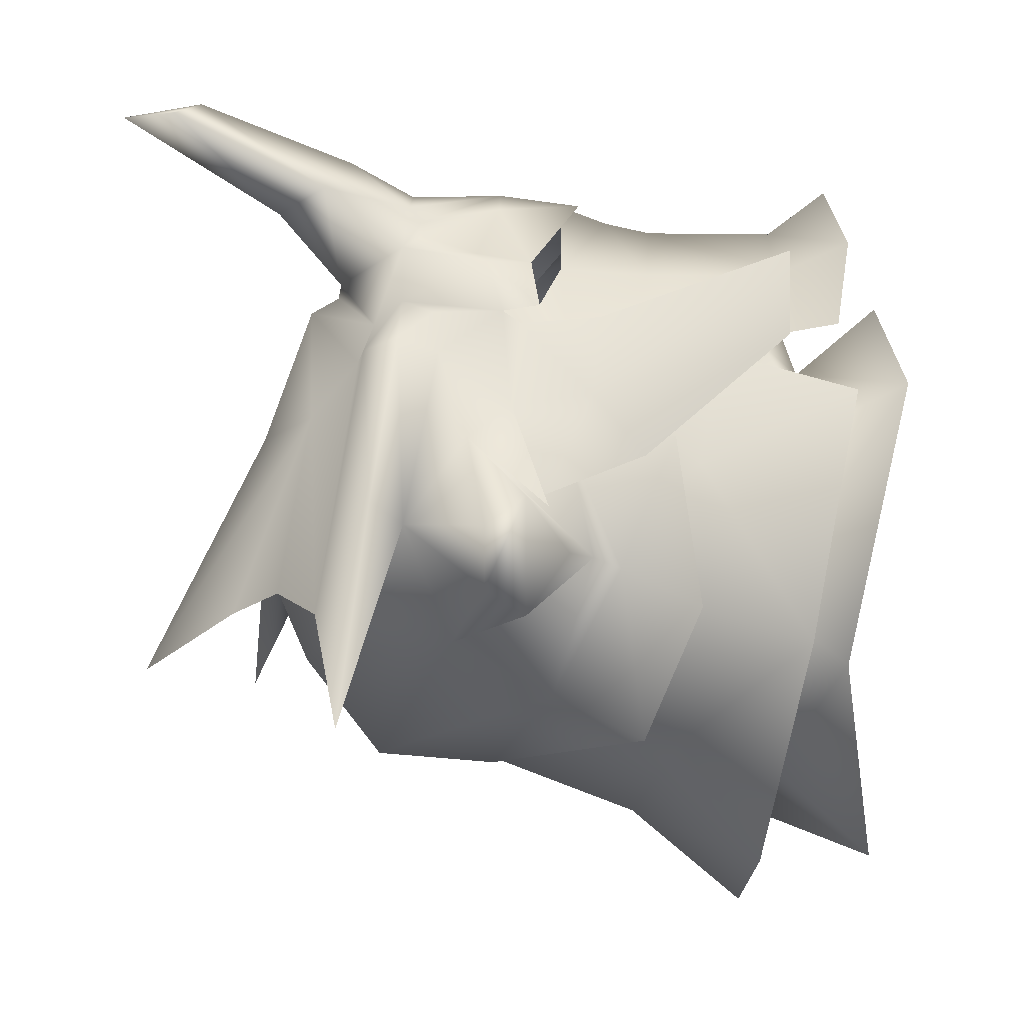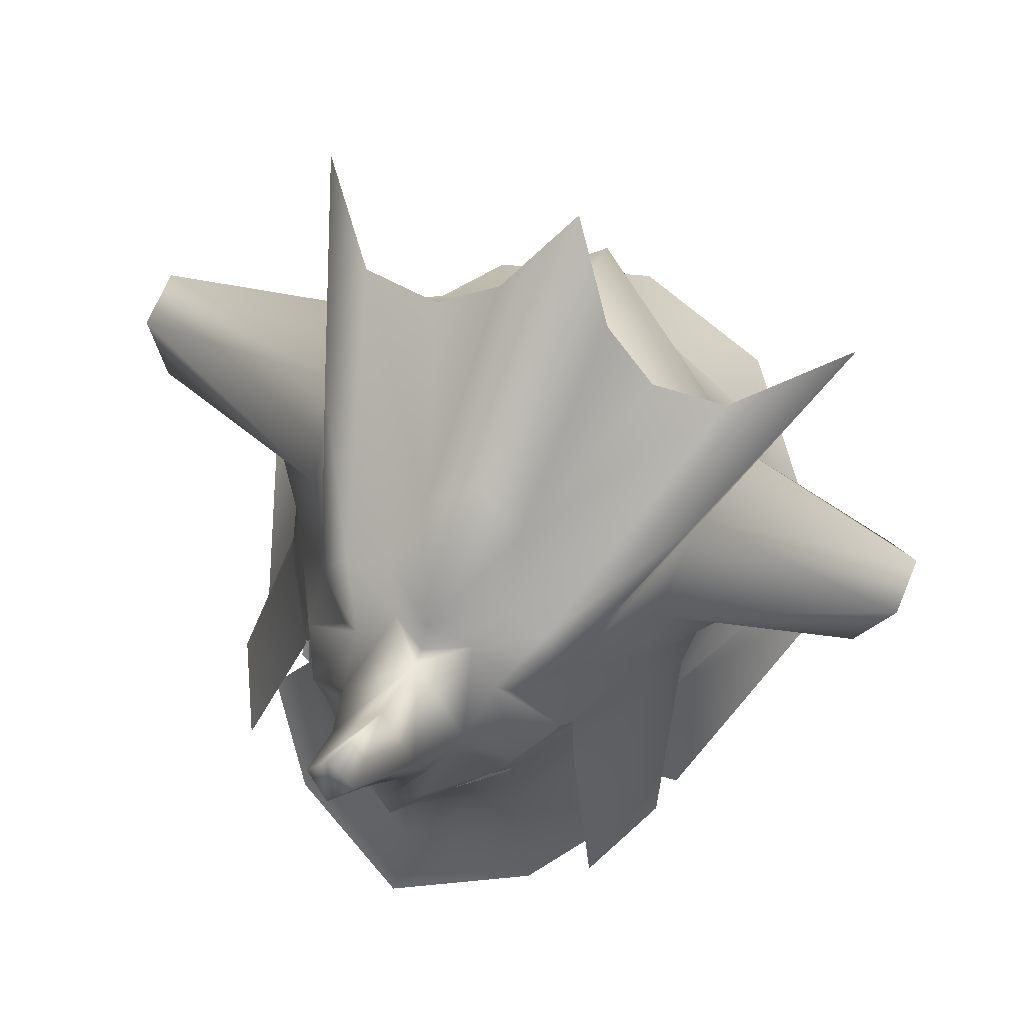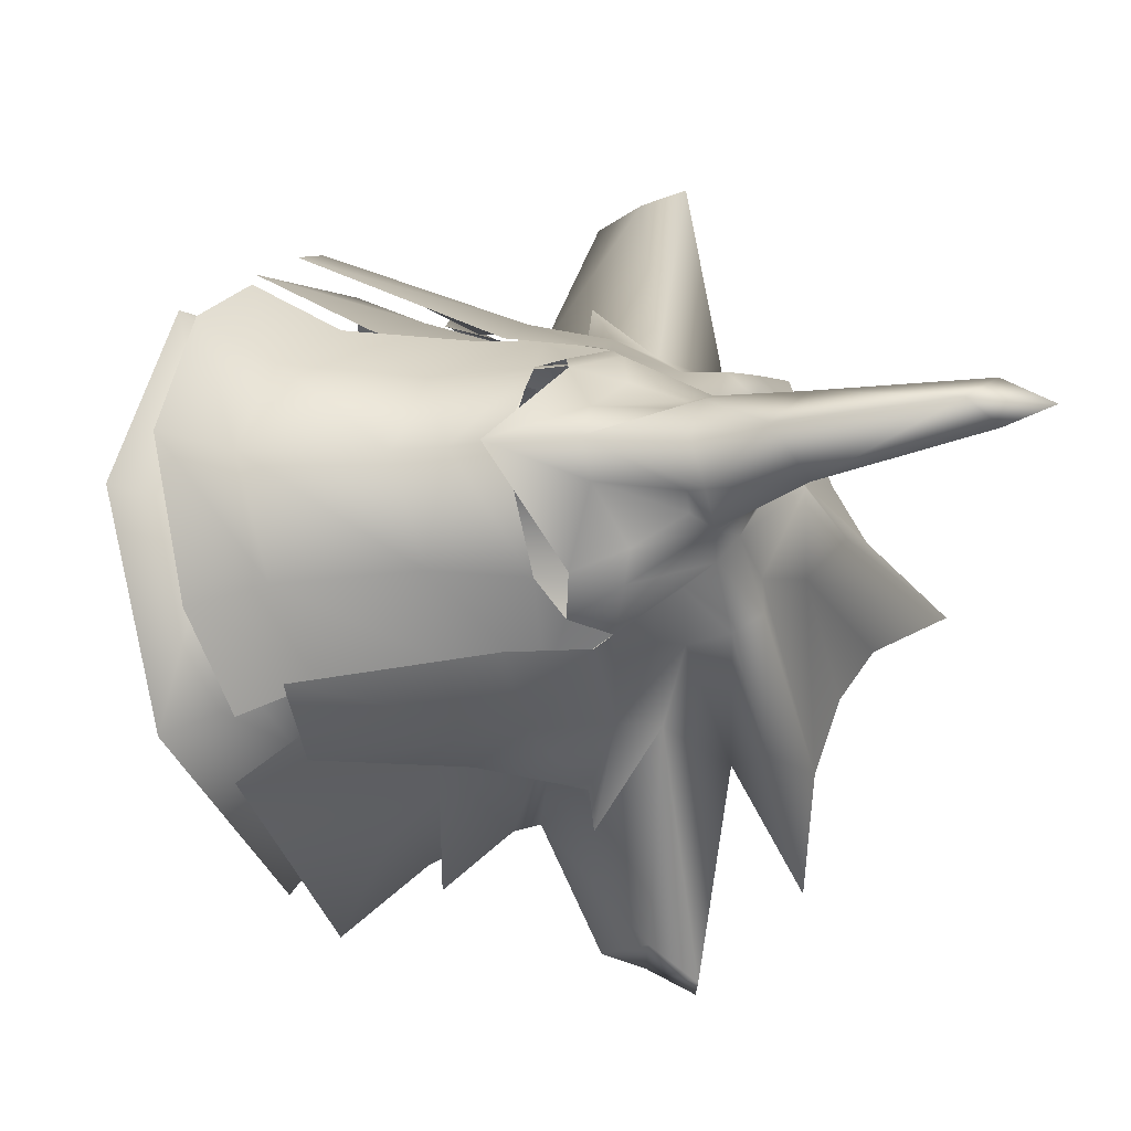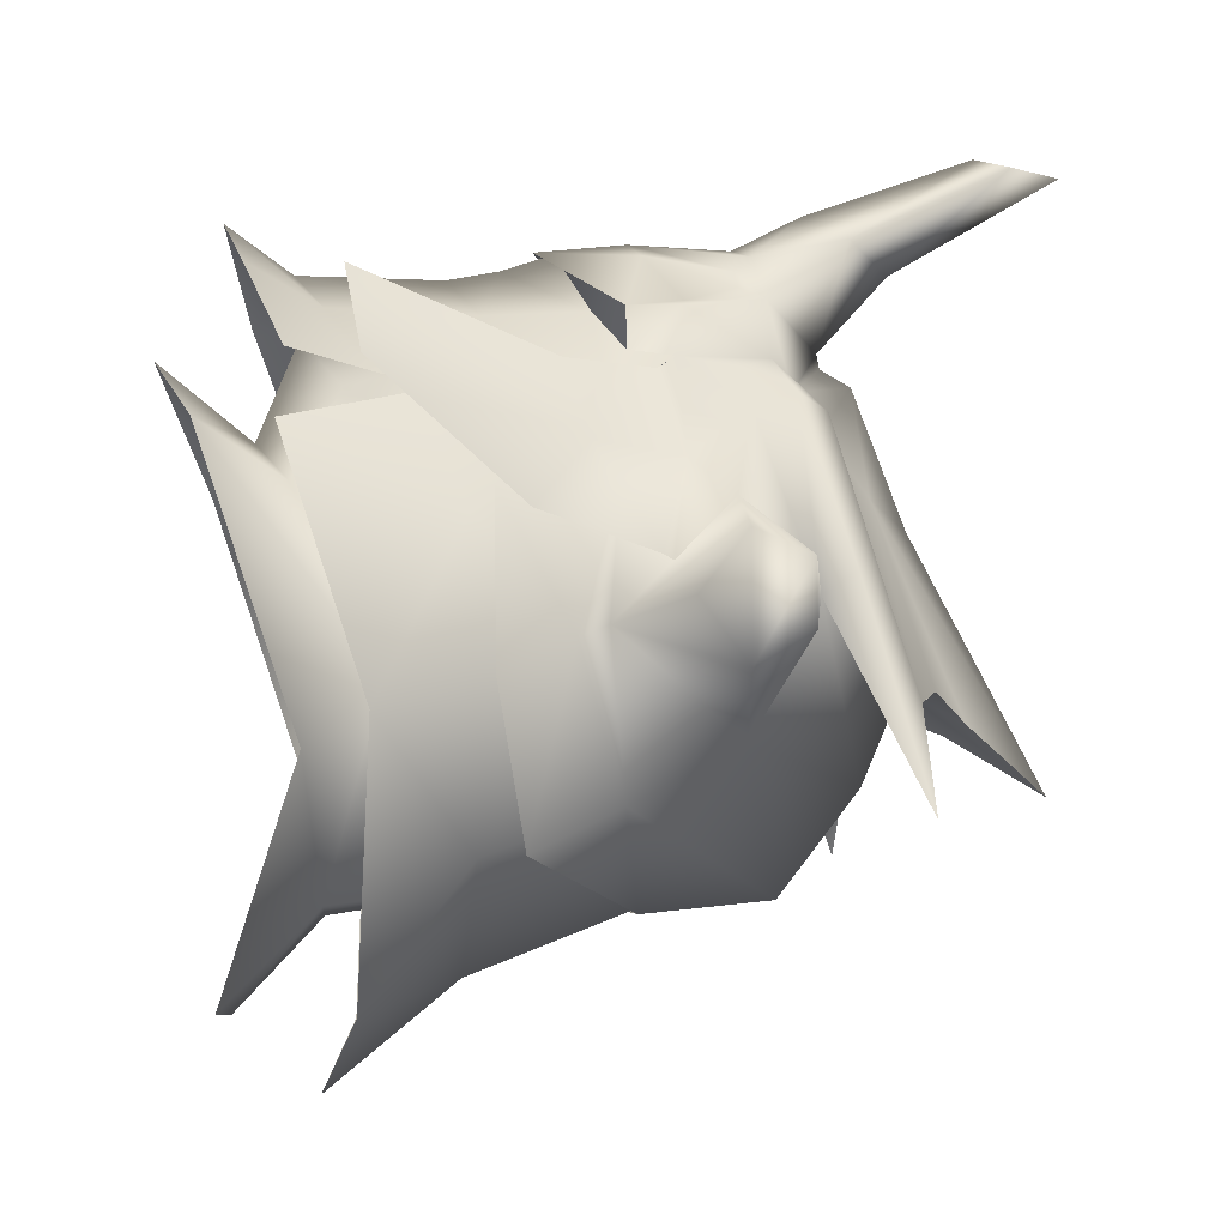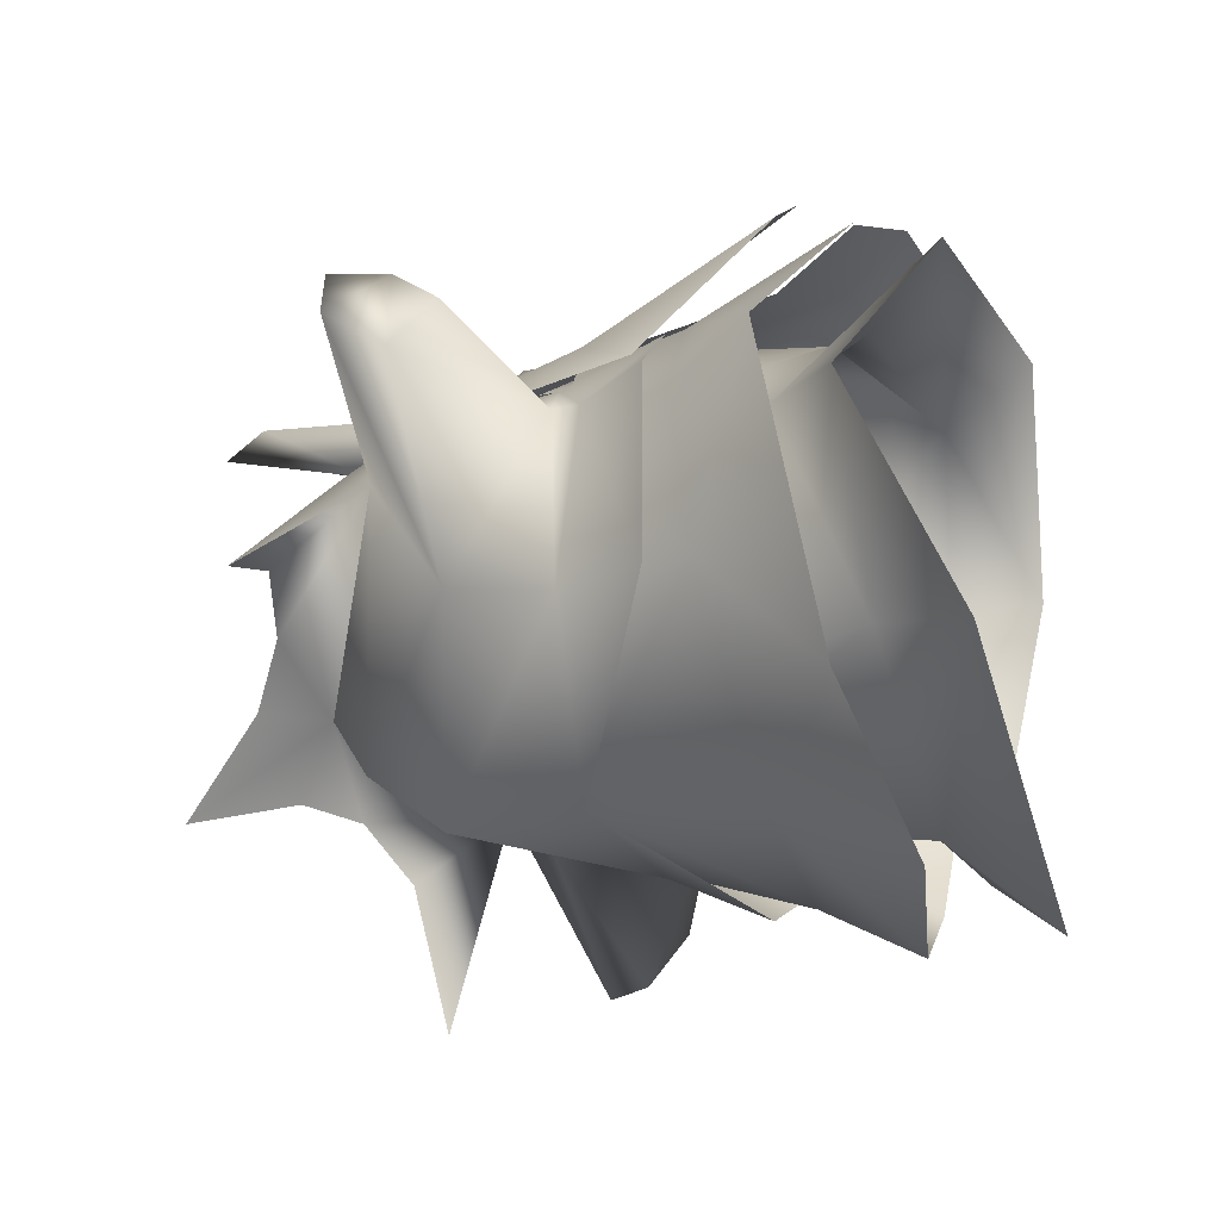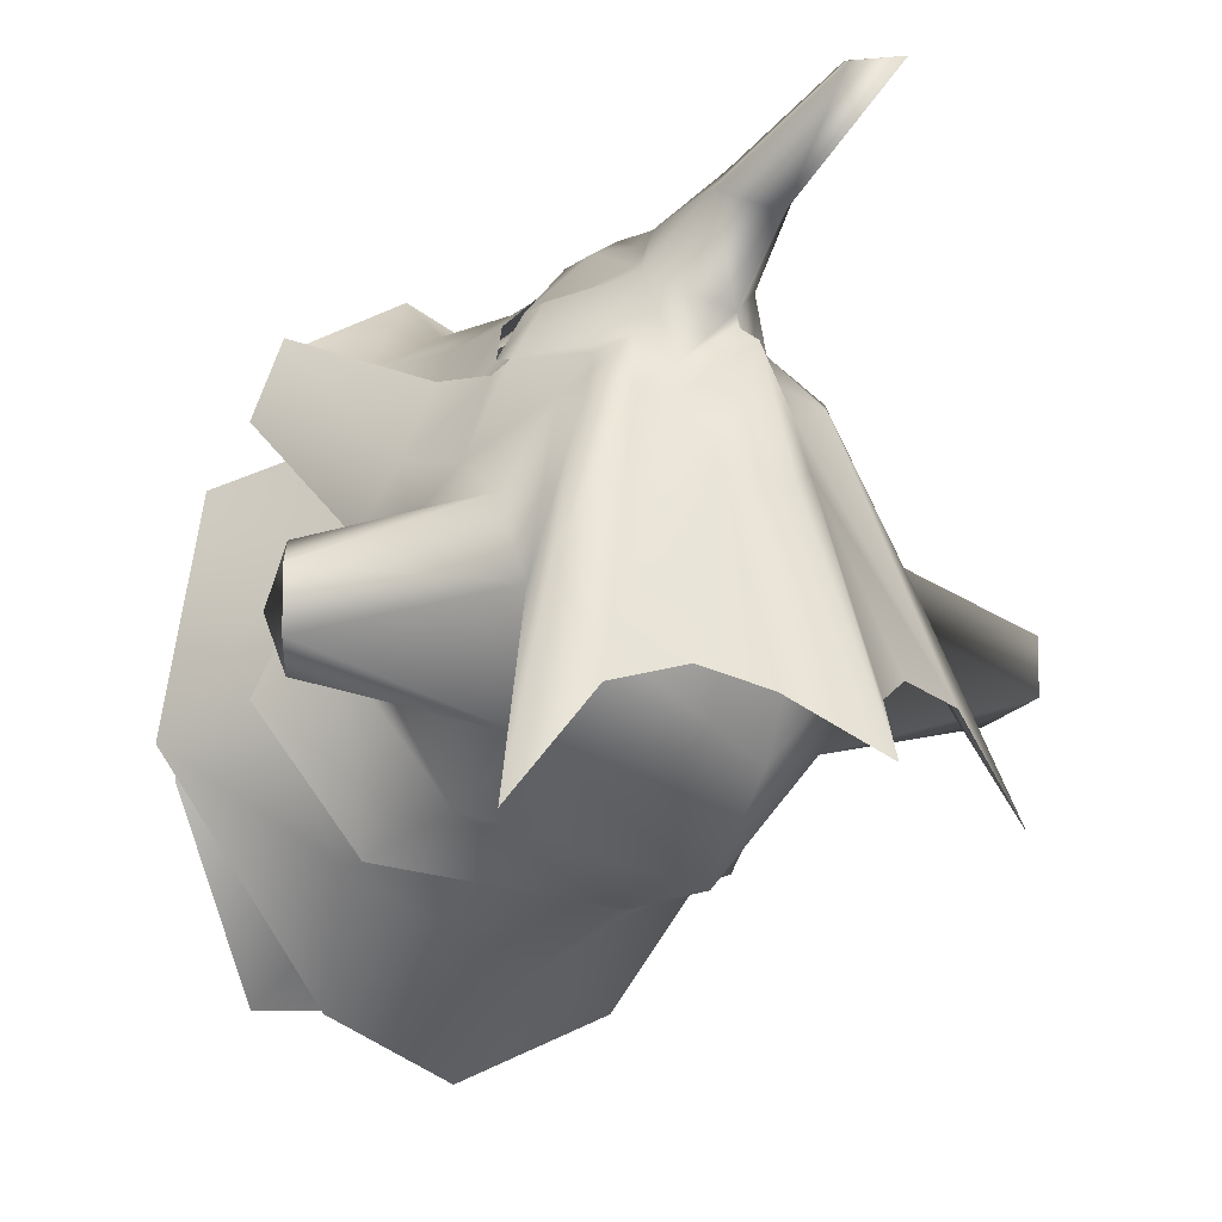
<metadata>
{"format":"obj","ext":"obj","renderer":"f3d","projection":"perspective","resolution":1024,"background":"white","views":[{"elev":0.8,"azim":-103.4,"up":"+Z"},{"elev":69.8,"azim":22.5,"up":"+Y"},{"elev":70.7,"azim":90.0,"up":"+Z"},{"elev":-7.4,"azim":85.2,"up":"+Z"},{"elev":-52.7,"azim":-73.1,"up":"+Z"},{"elev":-7.5,"azim":144.3,"up":"+Z"}]}
</metadata>
<code>
g mesh00
v 0.02861 56.84 -2.386
v 0.02861 58.27 -5.62
v 0.02861 59.1 -3.66
f 1 2 3
v -6.462 53.09 7.935
v -6.245 56.57 7.629
v -8.579 53.99 4.506
v -8.116 57.46 4.04
v -6.462 53.09 7.935
v -8.579 53.99 4.506
v -8.603 45.15 10.8
v -10.46 45.79 7.092
v 6.467 53.09 7.935
v 8.581 53.99 4.506
v 6.249 56.57 7.629
v 8.118 57.46 4.04
v 6.467 53.09 7.935
v 8.607 45.15 10.8
v 8.581 53.99 4.506
v 10.46 45.79 7.092
f 4 5 6
f 6 5 7
f 8 9 10
f 10 9 11
f 12 13 14
f 14 13 15
f 16 17 18
f 18 17 19
v 0 41.81 5.767
v 0 43.45 9.844
v -4.167 45.14 7.147
v 0 41.81 5.767
v -8.972 39.83 5.078
v 0 37.92 8.886
v 8.802 54.2 -2.781
v 6.37 47.29 3.478
v 9.707 46.71 -4.243
v 0 43.45 9.844
v 0 41.81 5.767
v 4.167 45.14 7.147
v -7.342 40.98 -15.79
v -12.47 43.9 -6.935
v -5.135 44.64 -11.95
v 2.582 55.96 -10.24
v 8.802 54.2 -2.781
v 5.132 44.63 -11.95
v 8.802 54.2 -2.781
v 9.707 46.71 -4.243
v 12.46 43.9 -6.935
v 7.34 40.98 -15.79
v -12.47 43.9 -6.935
v -8.972 39.83 5.078
v -9.707 46.71 -4.243
v 6.37 47.29 3.478
v 6.885 43.28 3.135
v 9.707 46.71 -4.243
v 8.972 39.83 5.078
v 12.46 43.9 -6.935
v -12.47 43.9 -6.935
v -9.707 46.71 -4.243
v -8.804 54.21 -2.78
v -2.585 55.97 -10.23
v 0 41.81 5.767
v -6.885 43.28 3.135
v -6.376 47.29 3.478
v -2.585 55.97 -10.23
v 2.582 55.96 -10.24
v -5.135 44.64 -11.95
v 5.132 44.63 -11.95
v -7.342 40.98 -15.79
v 7.34 40.98 -15.79
v 8.972 39.83 5.078
v 6.885 43.28 3.135
v 4.167 45.14 7.147
v 6.37 47.29 3.478
v -8.972 39.83 5.078
v -6.885 43.28 3.135
v -6.376 47.29 3.478
v -8.804 54.21 -2.78
f 20 21 22
f 23 24 25
f 26 27 28
f 29 30 31
f 32 33 34
f 35 36 37
f 38 39 37
f 37 39 40
f 37 40 41
f 42 43 44
f 45 46 47
f 47 46 48
f 47 48 49
f 50 51 34
f 34 51 52
f 34 52 53
f 24 54 55
f 55 54 22
f 55 22 56
f 57 58 59
f 59 58 60
f 59 60 61
f 61 60 62
f 25 63 23
f 23 63 64
f 23 64 65
f 65 64 66
f 67 68 44
f 44 68 69
f 44 69 70
v 8.118 57.46 4.04
v 11.39 56.64 -0.2207
v 7.871 59.32 2.698
v -8.116 57.46 4.04
v -11.38 56.64 -0.2207
v -9.793 56.43 0.2447
v 5.853 57.3 8.184
v 6.249 56.57 7.629
v -4.468 44.42 10.05
v 0 48.98 12.24
v -3.916 50.22 9.994
v 4.437 63.16 6.463
v 5.438 61.84 7.01
v 8.288 63.61 -0.04117
v 8.483 50.01 -10.4
v 6.975 55.26 -8.366
v 9.616 54.89 -2.673
v -8.483 50.01 -10.4
v -9.616 54.89 -2.673
v -6.975 55.26 -8.366
v 10.74 53.35 -2.838
v 8.088 55.03 2.623
v 9.294 50.52 2.738
v -0.009536 49.77 -14.44
v 0.009007 44.61 -18.74
v -6.853 45.89 -15.92
v 0.002119 66.17 12.73
v 0.002119 73.06 16.81
v 0.9658 70.96 16.96
v -7.116 54.7 6.252
v -5.344 55.53 8.498
v -5.848 57.3 8.184
v -1.788 60.61 12.98
v -2.682 61.08 11.14
v -1.638 59.97 12.42
v -2.235 60.07 11.66
v 0.002119 69.64 17.51
v 1.792 64.44 13.76
v -0.9616 70.96 16.96
v 0.002119 69.64 17.51
v 0.002119 73.06 16.81
v 0.9658 70.96 16.96
v 3.149 61.21 8.714
v 3.984 59.96 8.202
v 0.002119 64.72 8.31
v 2.043 65.06 3.612
v 0.002119 66.81 2.67
v 9.797 56.43 0.2447
v -2.039 65.06 3.612
v 0.002119 72.12 -7.538
v -2.362 68.59 -4.993
v 0.002119 63.39 9.612
v -1.788 64.44 13.76
v -5.434 61.84 7.01
v -4.433 63.16 6.463
v -8.283 63.61 -0.04117
v -8.3 65.92 -4.734
v -3.145 61.21 8.714
v -1.714 62.19 7.739
v -5.848 57.3 8.184
v -5.344 55.53 8.498
v -4.628 57.7 10.42
v -4.147 55.61 10.44
v -3.342 57.88 10.86
v -8.116 57.46 4.04
v -9.793 56.43 0.2447
v -8.579 53.99 4.506
v -9.315 51.84 1.914
v -10.46 45.79 7.092
v -2.859 63.12 6.013
v -4.785 66.98 -4.011
v -7.866 59.32 2.698
v 0.002119 63.49 9.002
v 1.719 62.19 7.739
v -4.147 55.61 10.44
v -1.489 56.42 13.01
v 0.002119 52.36 13.41
v 0.002119 56.03 13.8
v -6.245 56.57 7.629
v -5.678 60.12 6.375
v -8.442 62.21 -1.005
v 3.346 57.88 10.86
v 4.151 55.61 10.44
v 4.632 57.7 10.42
v 5.344 55.53 8.498
v 2.863 63.12 6.013
v 7.828 65.92 -4.734
v 4.789 66.98 -4.011
v 0.002119 56.03 13.8
v 1.493 56.42 13.01
v 4.151 55.61 10.44
v 10.46 45.79 7.092
v 9.319 51.84 1.914
v 8.581 53.99 4.506
v 9.797 56.43 0.2447
v 8.118 57.46 4.04
v 5.682 60.12 6.375
v 8.447 62.21 -1.005
v -8.804 54.21 -2.78
v -6.376 47.29 3.478
v -6.902 50.78 3.826
v 6.902 50.78 3.826
v 6.37 47.29 3.478
v 8.802 54.2 -2.781
v 5.344 55.53 8.498
v 7.116 54.7 6.252
v 5.853 57.3 8.184
v 6.706 59.76 -6.103
v 0 64.95 -7.211
v 8.447 62.21 -1.005
v 0.002119 66.54 -3.45
v 10.56 54.5 -2.383
v 7.871 59.32 2.698
v -8.694 51.72 -10.3
v -12.83 50.43 -4.381
v -10.74 53.35 -2.837
v -9.294 50.52 2.738
v -8.088 55.03 2.623
v 3.917 50.22 9.994
v 4.273 54.3 10.15
v 0 51.08 12.64
v 0 53.17 13.35
v -4.27 54.3 10.15
v -10.56 54.5 -2.383
v -6.706 59.76 -6.103
v -7.095 55.35 -8.466
v 11.75 49.82 -4.611
v -0.007947 56.93 -11.6
v -7.384 47.91 6.42
v -6.058 54.98 6.951
v -9.966 49.61 1.579
v -11.75 49.82 -4.611
v -17.36 60.73 -0.8629
v -17.36 60.73 -3.345
v -16.06 58.75 0.2625
v -16.06 58.75 -4.47
v -15.97 56.94 -2.028
v 8.447 62.21 -1.005
v 17.36 60.73 -3.345
v 6.706 59.76 -6.103
v 16.06 58.75 -4.47
v 10.56 54.5 -2.383
v 17.36 60.73 -3.345
v 17.36 60.73 -0.8629
v 16.06 58.75 -4.47
v 16.06 58.75 0.2625
v 15.97 56.94 -2.028
v 6.058 54.98 6.951
v 7.384 47.91 6.42
v 9.966 49.61 1.579
v 10.73 42.82 4.731
v 14.5 46.19 -5.792
v 6.902 50.78 3.826
v 6.634 56.38 5.047
v 4.602 51.37 8.831
v 6.37 47.29 3.478
v 4.167 45.14 7.147
v 0 43.45 9.844
v 0 43.21 12.31
v -5.848 41.45 11.43
v 0 40.48 14.31
v 2.687 61.08 11.14
v 0.002119 72.12 -7.538
v 2.367 68.59 -4.993
v 0.002119 66.54 -3.45
v 4.789 66.98 -4.011
v 8.447 62.21 -1.005
v 7.828 65.92 -4.734
v 11.91 65.66 -9.178
v -11.9 65.66 -9.178
v -8.3 65.92 -4.734
v -8.442 62.21 -1.005
v -4.785 66.98 -4.011
v -2.362 68.59 -4.993
v 12.84 50.43 -4.381
v 8.694 51.72 -10.3
v 7.095 55.35 -8.466
v 0 56.4 -12.04
v 0 61.65 -11.48
v 6.912 51.88 6.647
v 4.469 44.42 10.05
v 7.211 46.6 7.02
v 5.848 41.45 11.43
v 8.927 43.05 7.638
v 0 61.65 -11.48
v -8.442 62.21 -1.005
v -14.5 46.19 -5.791
v 17.36 60.73 -3.345
v 17.36 60.73 -0.8629
v 7.871 59.32 2.698
v 16.06 58.75 0.2625
v 15.97 56.94 -2.028
v -10.56 54.5 -2.383
v -16.06 58.75 -4.47
v -6.706 59.76 -6.103
v -17.36 60.73 -3.345
v -8.442 62.21 -1.005
v -17.36 60.73 -0.8629
v -7.866 59.32 2.698
v -16.06 58.75 0.2625
v -15.97 56.94 -2.028
v -6.912 51.88 6.647
v -7.21 46.6 7.02
v -8.927 43.05 7.638
v -10.73 42.82 4.731
v -7.866 59.32 2.698
v 6.853 45.89 -15.92
v 4.562 54.14 9.218
v 0 53.14 11.27
v 0 51.35 12.13
v -4.572 54.15 9.218
v -4.623 51.38 8.831
v -6.634 56.38 5.047
v -6.902 50.78 3.826
v -4.167 45.14 7.147
v -6.376 47.29 3.478
v -0.9616 70.96 16.96
v 0.002119 62.88 15.08
v 1.792 60.61 12.98
v 1.642 59.97 12.42
v 2.239 60.07 11.66
v 2.367 68.59 -4.993
v -3.979 59.96 8.202
v -11.9 65.66 -9.178
v 0.002119 60.06 13.62
v 11.91 65.66 -9.178
f 71 72 73
f 74 75 76
f 71 77 78
f 79 80 81
f 82 83 84
f 85 86 87
f 88 89 90
f 91 92 93
f 94 95 96
f 97 98 99
f 100 101 102
f 103 104 105
f 105 104 106
f 99 107 108
f 109 110 111
f 111 110 112
f 83 113 114
f 115 116 117
f 72 71 118
f 119 120 121
f 97 122 123
f 124 125 126
f 126 125 127
f 128 104 129
f 130 131 132
f 132 131 133
f 132 133 134
f 135 136 137
f 137 136 138
f 137 138 139
f 125 140 127
f 127 140 119
f 127 119 141
f 141 119 121
f 75 74 142
f 143 122 144
f 134 145 146
f 146 145 147
f 146 147 148
f 149 130 74
f 74 130 150
f 74 150 142
f 142 150 151
f 152 153 154
f 154 153 155
f 154 155 77
f 115 156 116
f 116 156 157
f 116 157 158
f 159 147 160
f 160 147 161
f 160 161 152
f 162 163 164
f 164 163 165
f 164 165 166
f 77 71 167
f 167 71 73
f 167 73 168
f 169 170 171
f 172 173 174
f 175 176 177
f 178 179 180
f 180 179 181
f 182 183 92
f 184 185 186
f 186 185 187
f 186 187 188
f 189 190 191
f 191 190 192
f 191 192 193
f 194 195 196
f 85 87 197
f 88 90 198
f 199 200 201
f 201 200 89
f 201 89 202
f 203 204 205
f 205 204 206
f 205 206 207
f 208 209 210
f 210 209 211
f 210 211 212
f 213 214 215
f 215 214 216
f 215 216 217
f 218 219 220
f 220 219 221
f 220 221 222
f 223 224 225
f 226 223 227
f 227 223 225
f 227 225 228
f 80 79 229
f 229 79 230
f 229 230 231
f 83 82 113
f 113 82 144
f 113 144 232
f 232 144 122
f 232 122 108
f 108 122 97
f 108 97 99
f 233 234 235
f 235 234 236
f 235 236 237
f 237 236 238
f 237 238 239
f 240 241 242
f 242 241 243
f 242 243 235
f 235 243 244
f 235 244 233
f 93 245 91
f 91 245 246
f 91 246 247
f 247 246 248
f 247 248 249
f 175 190 176
f 176 190 189
f 176 189 250
f 250 189 251
f 250 251 252
f 252 251 253
f 252 253 254
f 248 196 255
f 255 196 195
f 255 195 179
f 179 195 256
f 179 256 181
f 86 85 198
f 198 85 94
f 198 94 88
f 88 94 96
f 88 96 257
f 258 208 259
f 259 208 260
f 259 260 261
f 261 260 212
f 261 212 262
f 262 212 211
f 263 264 265
f 265 264 266
f 265 266 267
f 267 266 268
f 267 268 269
f 269 268 270
f 269 270 263
f 263 270 271
f 263 271 264
f 100 272 81
f 81 272 273
f 81 273 79
f 79 273 274
f 79 274 230
f 89 88 202
f 202 88 257
f 202 257 201
f 201 257 275
f 201 275 199
f 248 184 196
f 196 184 186
f 196 186 194
f 194 186 188
f 194 188 276
f 92 91 182
f 182 91 247
f 182 247 178
f 178 247 249
f 178 249 179
f 95 94 277
f 277 94 85
f 277 85 222
f 222 85 197
f 222 197 220
f 220 197 87
f 220 87 218
f 278 279 280
f 280 279 281
f 280 281 282
f 282 281 283
f 282 283 284
f 224 278 225
f 225 278 280
f 225 280 228
f 228 280 282
f 228 282 285
f 285 282 284
f 285 284 286
f 98 97 287
f 287 97 123
f 287 123 107
f 107 123 288
f 107 288 108
f 108 288 289
f 108 289 232
f 232 289 290
f 232 290 291
f 158 292 116
f 116 292 120
f 116 120 117
f 117 120 119
f 117 119 115
f 115 119 140
f 115 140 129
f 129 140 125
f 129 125 128
f 128 125 124
f 128 124 293
f 127 294 126
f 126 294 151
f 126 151 124
f 124 151 150
f 124 150 293
f 293 150 130
f 293 130 128
f 128 130 132
f 128 132 104
f 104 132 134
f 104 134 106
f 106 134 146
f 106 146 105
f 105 146 148
f 105 148 103
f 103 148 295
f 101 100 193
f 193 100 81
f 193 81 191
f 191 81 80
f 191 80 189
f 189 80 229
f 189 229 251
f 251 229 231
f 251 231 253
f 168 296 84
f 84 296 157
f 84 157 82
f 82 157 156
f 82 156 144
f 144 156 115
f 144 115 143
f 143 115 129
f 143 129 122
f 122 129 104
f 122 104 123
f 123 104 103
f 123 103 288
f 288 103 295
f 288 295 289
f 289 295 148
f 289 148 290
f 290 148 160
f 290 160 291
f 291 160 152
f 291 152 232
f 232 152 154
f 232 154 113
f 113 154 77
f 113 77 114
f 114 77 167
f 114 167 83
f 83 167 168
f 83 168 84

</code>
